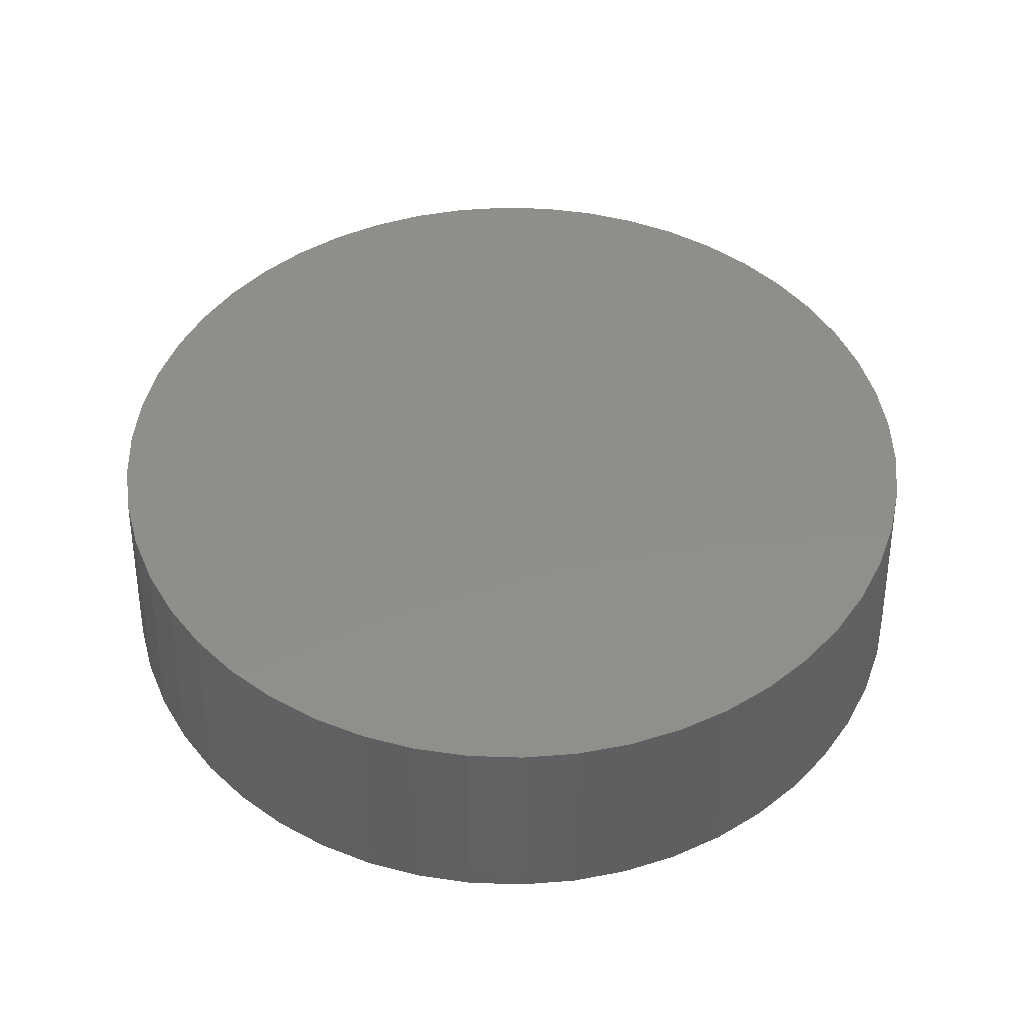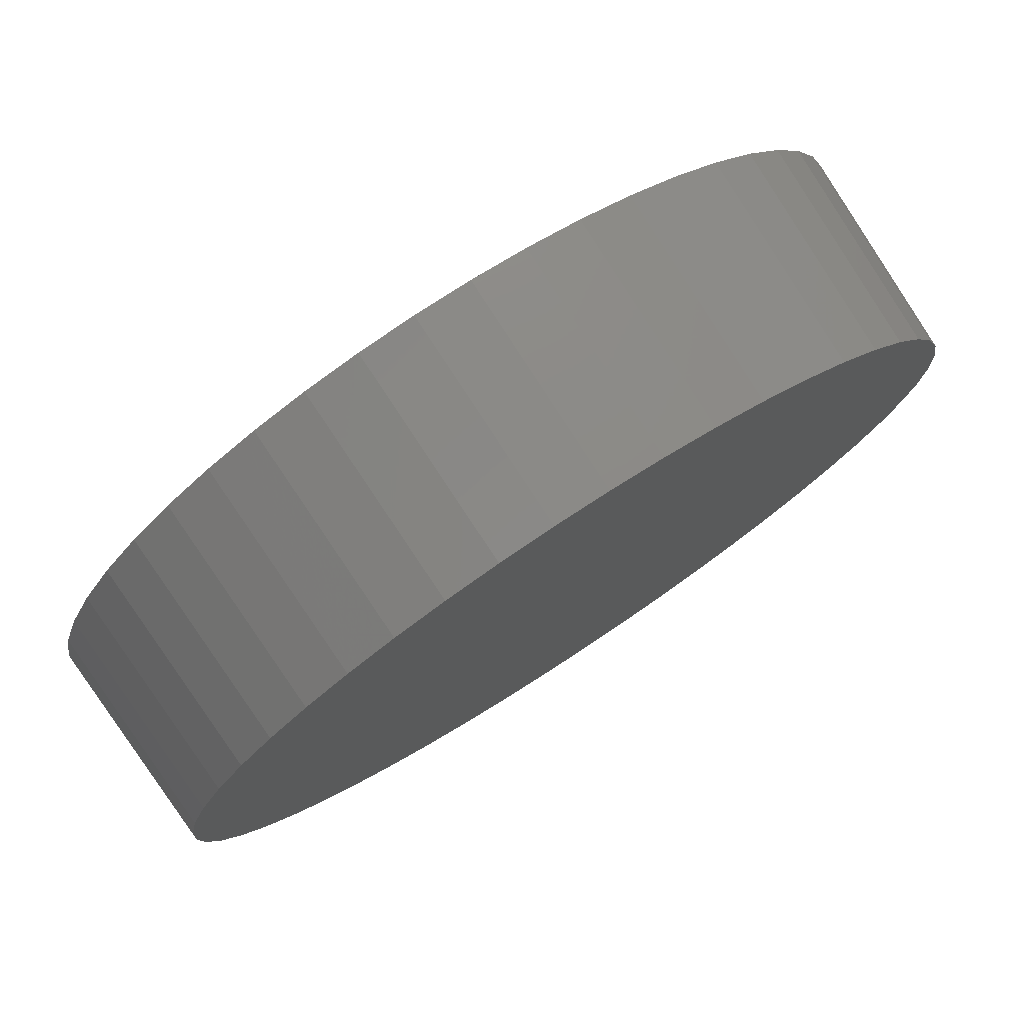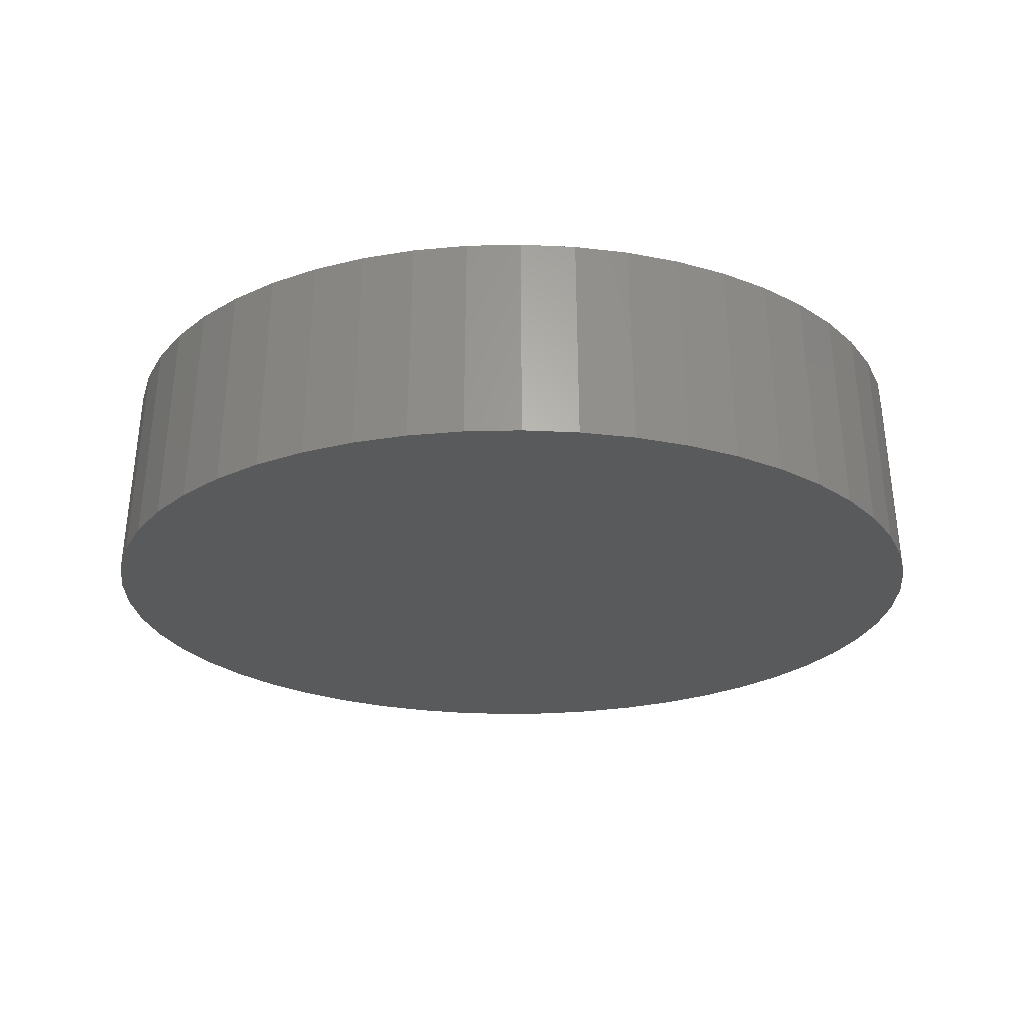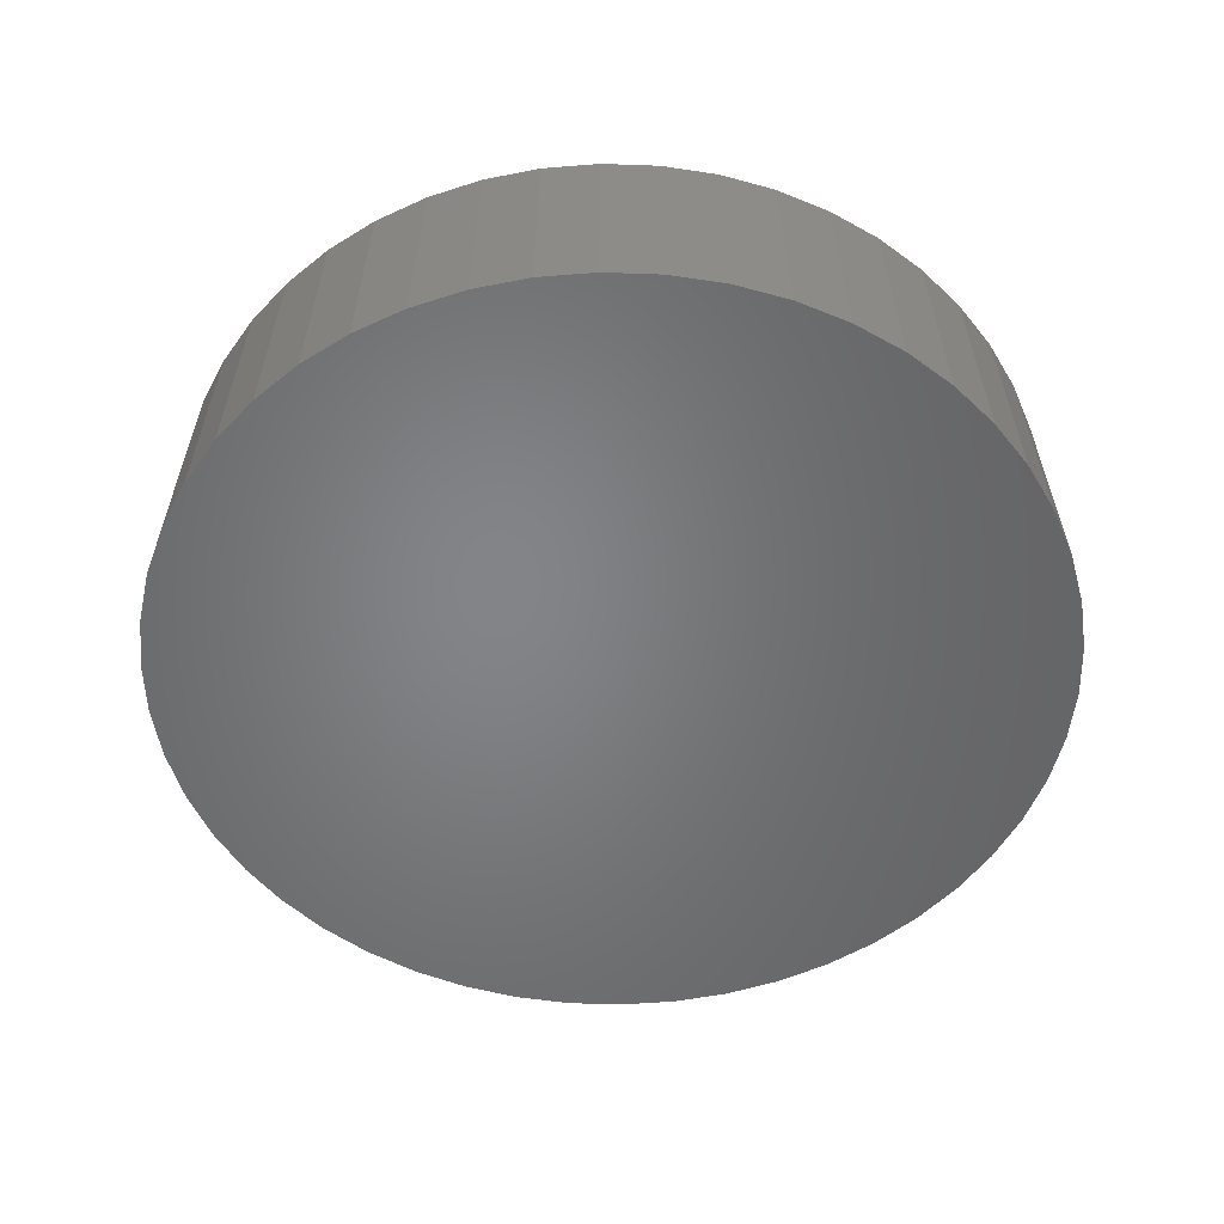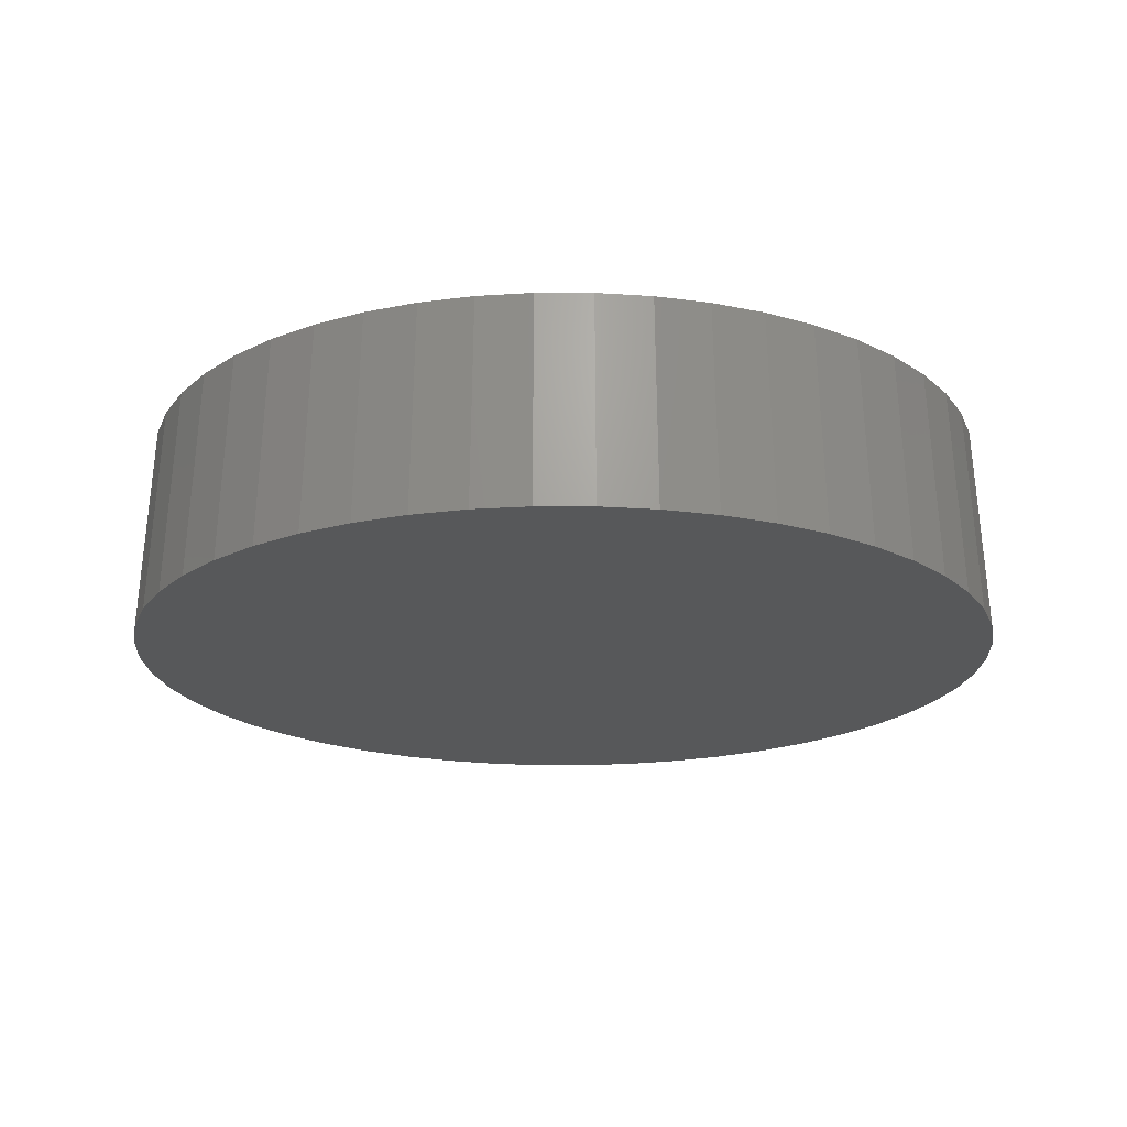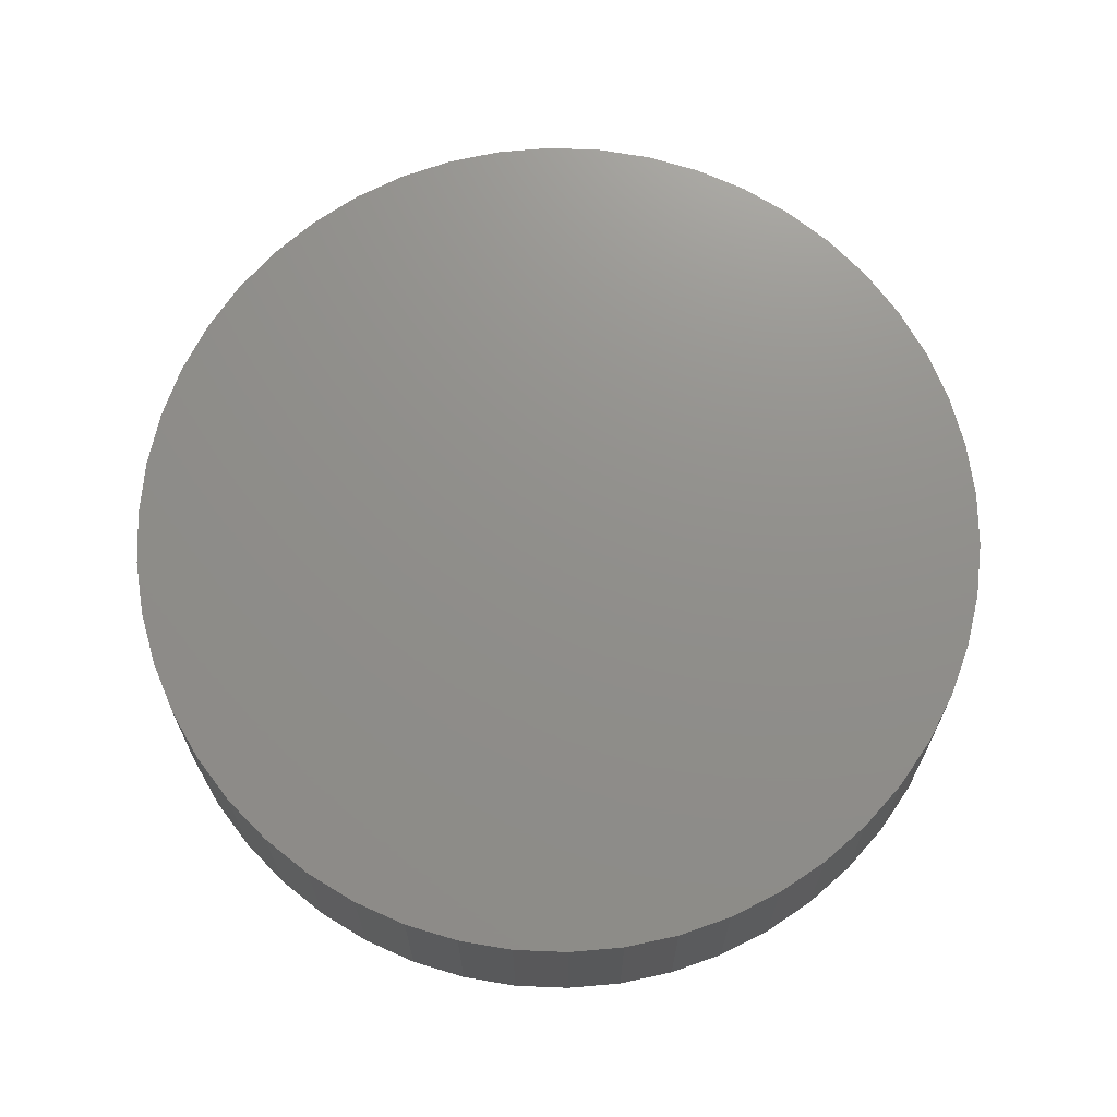
<metadata>
{"format":"stl","ext":"stl","renderer":"f3d","projection":"perspective","resolution":1024,"background":"white","views":[{"elev":46.8,"azim":88.6,"up":"+Z"},{"elev":78.1,"azim":-33.1,"up":"+Y"},{"elev":-23.2,"azim":96.0,"up":"+Z"},{"elev":-51.9,"azim":12.2,"up":"+Z"},{"elev":-19.6,"azim":71.9,"up":"+Z"},{"elev":72.9,"azim":-120.1,"up":"+Z"}]}
</metadata>
<code>
# stl→obj: 100 verts, 196 faces
v 6.126 0.7739 0
v 6.175 0 0
v 6.325 0 -3
v 6.275 0.7927 -3
v -4.611 -4.33 -3
v -4.032 -4.873 -3
v -4.501 -4.227 0
v 4.611 -4.33 -3
v 5.117 -3.718 -3
v 4.996 -3.63 0
v 6.275 -0.7927 -3
v 6.126 -1.573 -3
v 6.126 1.573 -3
v 5.881 -2.328 -3
v 5.881 2.328 -3
v 5.543 -3.047 -3
v 5.543 3.047 -3
v 5.117 3.718 -3
v 4.611 4.33 -3
v 4.032 -4.873 -3
v 4.032 4.873 -3
v 3.389 -5.34 -3
v 3.389 5.34 -3
v 2.693 -5.723 -3
v 2.693 5.723 -3
v 1.955 -6.015 -3
v 1.955 6.015 -3
v 1.185 -6.213 -3
v 1.185 6.213 -3
v 0.3971 -6.313 -3
v 0.3971 6.313 -3
v -0.3971 -6.313 -3
v -0.3971 6.313 -3
v -1.185 -6.213 -3
v -1.185 6.213 -3
v -1.955 -6.015 -3
v -1.955 6.015 -3
v -2.693 -5.723 -3
v -2.693 5.723 -3
v -3.389 -5.34 -3
v -3.389 5.34 -3
v -4.032 4.873 -3
v -4.611 4.33 -3
v -5.117 -3.718 -3
v -5.117 3.718 -3
v -5.543 -3.047 -3
v -5.543 3.047 -3
v -5.881 -2.328 -3
v -5.881 2.328 -3
v -6.126 -1.573 -3
v -6.126 1.573 -3
v -6.275 -0.7927 -3
v -6.275 0.7927 -3
v -6.325 0 -3
v 3.309 5.214 0
v 3.936 4.758 0
v 5.741 -2.273 0
v -5.741 2.273 0
v 6.126 -0.7739 0
v 5.981 1.536 0
v 5.981 -1.536 0
v 5.741 2.273 0
v 5.411 2.975 0
v 5.411 -2.975 0
v 4.996 3.63 0
v 4.501 4.227 0
v 4.501 -4.227 0
v 3.936 -4.758 0
v 3.309 -5.214 0
v 2.629 5.587 0
v 2.629 -5.587 0
v 1.908 5.873 0
v 1.908 -5.873 0
v 1.157 6.066 0
v 1.157 -6.066 0
v 0.3877 6.163 0
v 0.3877 -6.163 0
v -0.3877 6.163 0
v -0.3877 -6.163 0
v -1.157 6.066 0
v -1.157 -6.066 0
v -1.908 5.873 0
v -1.908 -5.873 0
v -2.629 5.587 0
v -2.629 -5.587 0
v -3.309 5.214 0
v -3.309 -5.214 0
v -3.936 4.758 0
v -3.936 -4.758 0
v -4.501 4.227 0
v -4.996 3.63 0
v -4.996 -3.63 0
v -5.411 2.975 0
v -5.411 -2.975 0
v -5.741 -2.273 0
v -5.981 1.536 0
v -5.981 -1.536 0
v -6.126 0.7739 0
v -6.126 -0.7739 0
v -6.175 0 0
f 1 2 3
f 1 3 4
f 5 6 7
f 8 9 10
f 11 4 3
f 12 4 11
f 12 13 4
f 14 13 12
f 14 15 13
f 16 15 14
f 16 17 15
f 9 17 16
f 9 18 17
f 8 18 9
f 8 19 18
f 20 19 8
f 20 21 19
f 22 21 20
f 22 23 21
f 24 23 22
f 24 25 23
f 26 25 24
f 26 27 25
f 28 27 26
f 28 29 27
f 30 29 28
f 30 31 29
f 32 31 30
f 32 33 31
f 34 33 32
f 34 35 33
f 36 35 34
f 36 37 35
f 38 37 36
f 38 39 37
f 40 39 38
f 40 41 39
f 6 41 40
f 6 42 41
f 5 42 6
f 5 43 42
f 44 43 5
f 44 45 43
f 46 45 44
f 46 47 45
f 48 47 46
f 48 49 47
f 50 49 48
f 50 51 49
f 52 51 50
f 52 53 51
f 53 52 54
f 55 56 21
f 57 14 12
f 51 58 49
f 1 59 2
f 60 59 1
f 60 61 59
f 62 61 60
f 62 57 61
f 63 57 62
f 63 64 57
f 65 64 63
f 65 10 64
f 66 10 65
f 66 67 10
f 56 67 66
f 56 68 67
f 55 68 56
f 55 69 68
f 70 69 55
f 70 71 69
f 72 71 70
f 72 73 71
f 74 73 72
f 74 75 73
f 76 75 74
f 76 77 75
f 78 77 76
f 78 79 77
f 80 79 78
f 80 81 79
f 82 81 80
f 82 83 81
f 84 83 82
f 84 85 83
f 86 85 84
f 86 87 85
f 88 87 86
f 88 89 87
f 90 89 88
f 90 7 89
f 91 7 90
f 91 92 7
f 93 92 91
f 93 94 92
f 58 94 93
f 58 95 94
f 96 95 58
f 96 97 95
f 98 97 96
f 98 99 97
f 99 98 100
f 56 66 21
f 74 72 27
f 48 46 95
f 20 8 67
f 13 1 4
f 43 90 42
f 21 66 19
f 63 62 17
f 55 21 23
f 31 78 76
f 78 31 33
f 99 50 97
f 46 44 92
f 40 85 87
f 40 38 85
f 73 26 71
f 67 8 10
f 12 11 59
f 59 3 2
f 59 11 3
f 54 100 98
f 91 90 43
f 39 84 37
f 65 17 18
f 60 1 13
f 46 92 94
f 32 77 79
f 77 32 30
f 50 95 97
f 50 48 95
f 54 99 100
f 77 30 75
f 71 22 69
f 30 28 75
f 75 28 26
f 10 9 16
f 64 16 57
f 16 14 57
f 57 12 61
f 53 98 51
f 54 98 53
f 47 93 91
f 49 58 47
f 90 88 42
f 41 84 39
f 19 65 18
f 66 65 19
f 62 60 13
f 70 55 23
f 31 74 29
f 74 27 29
f 76 74 31
f 44 5 92
f 92 5 7
f 7 6 89
f 34 32 81
f 38 36 85
f 81 32 79
f 54 52 99
f 52 50 99
f 69 22 20
f 71 24 22
f 26 24 71
f 75 26 73
f 10 16 64
f 61 12 59
f 98 96 51
f 47 91 45
f 45 91 43
f 58 93 47
f 41 86 84
f 42 86 41
f 42 88 86
f 65 63 17
f 62 13 15
f 17 62 15
f 70 23 25
f 27 70 25
f 95 46 94
f 36 34 81
f 85 36 83
f 36 81 83
f 69 20 68
f 68 20 67
f 51 96 58
f 80 78 33
f 72 70 27
f 6 87 89
f 6 40 87
f 37 80 35
f 35 80 33
f 37 82 80
f 84 82 37

</code>
